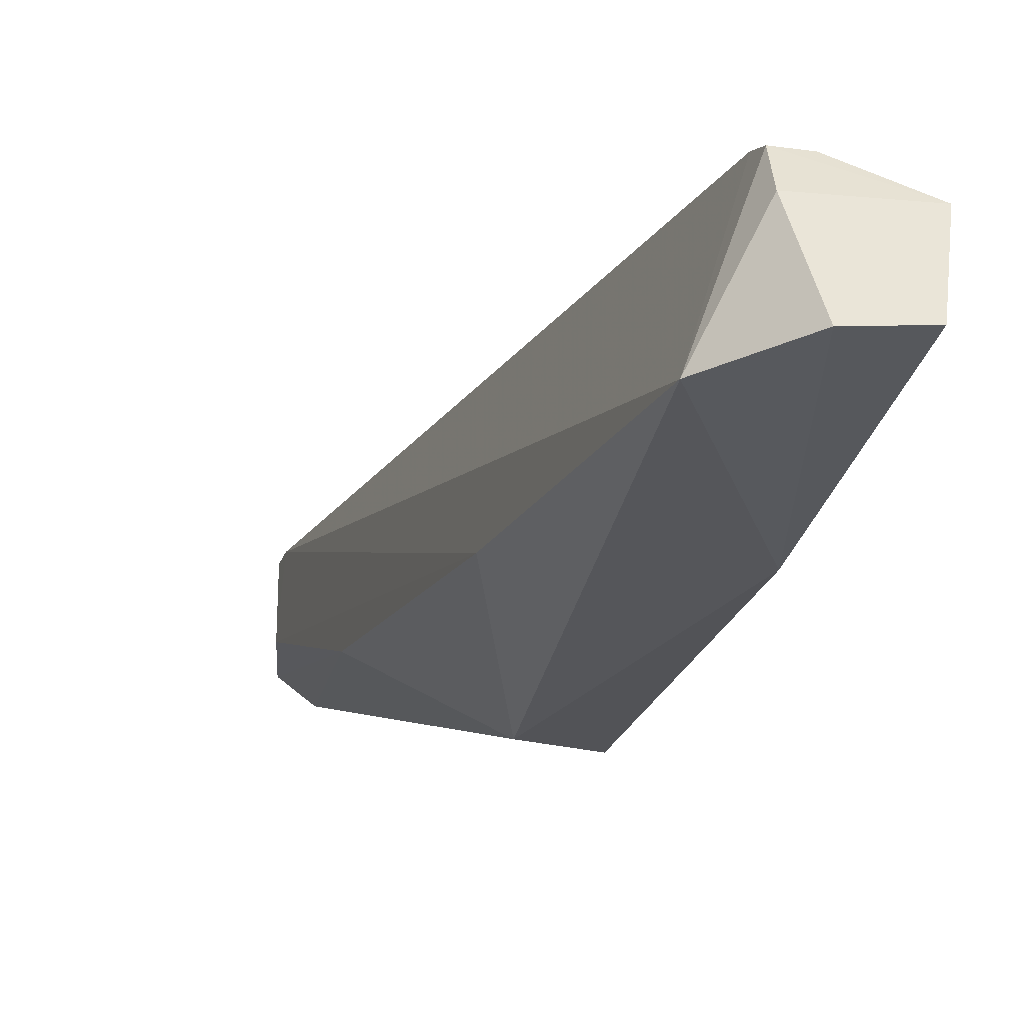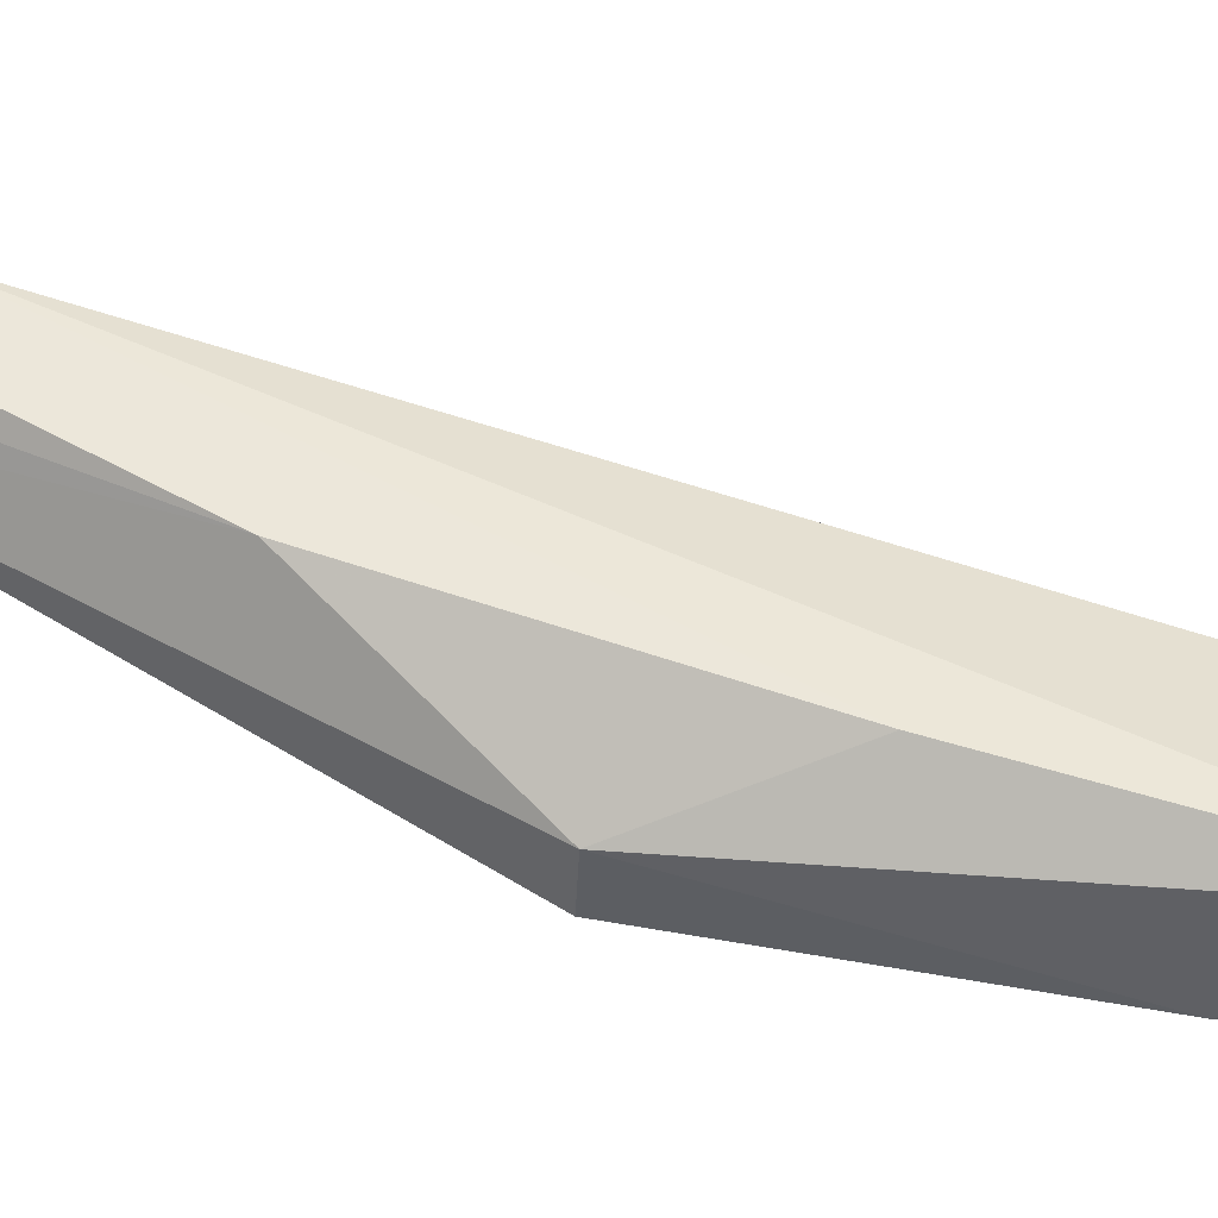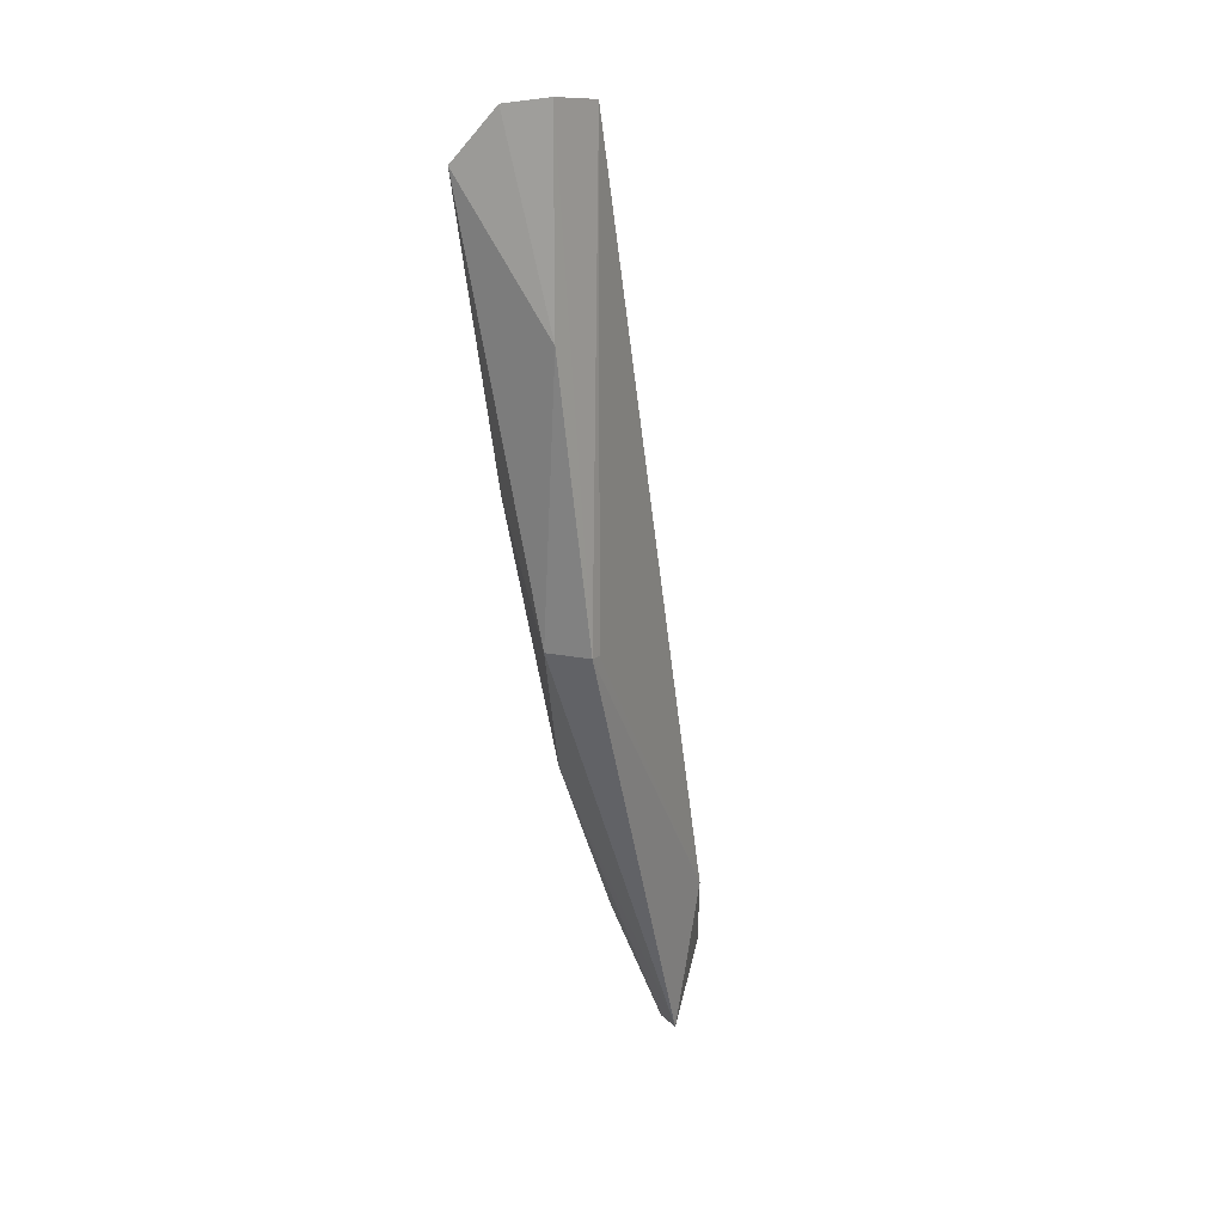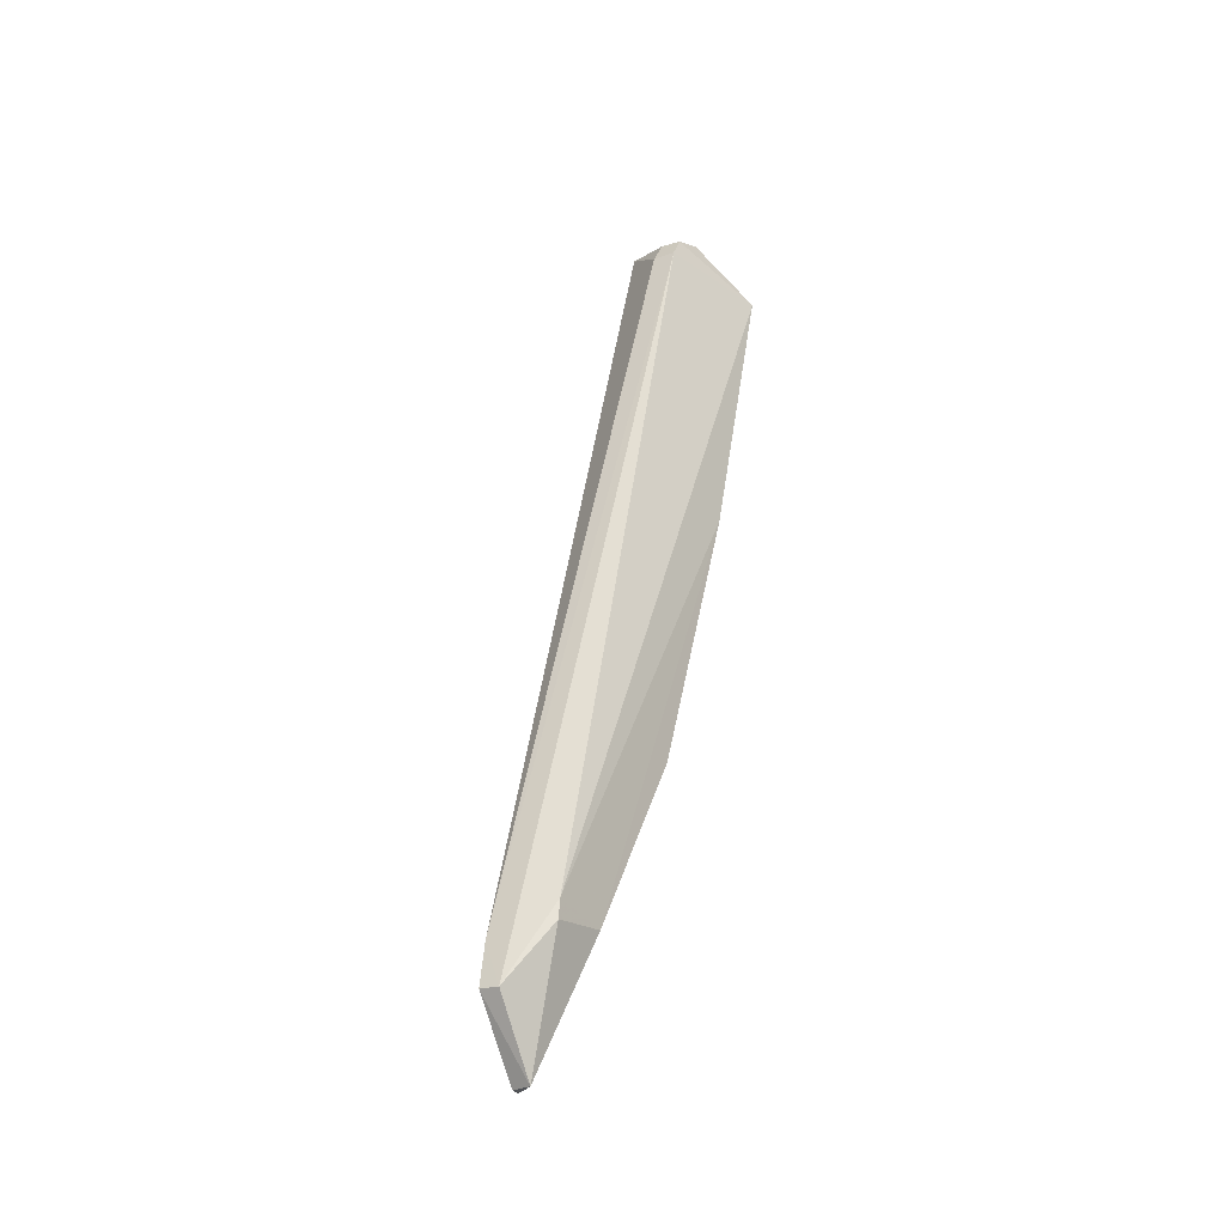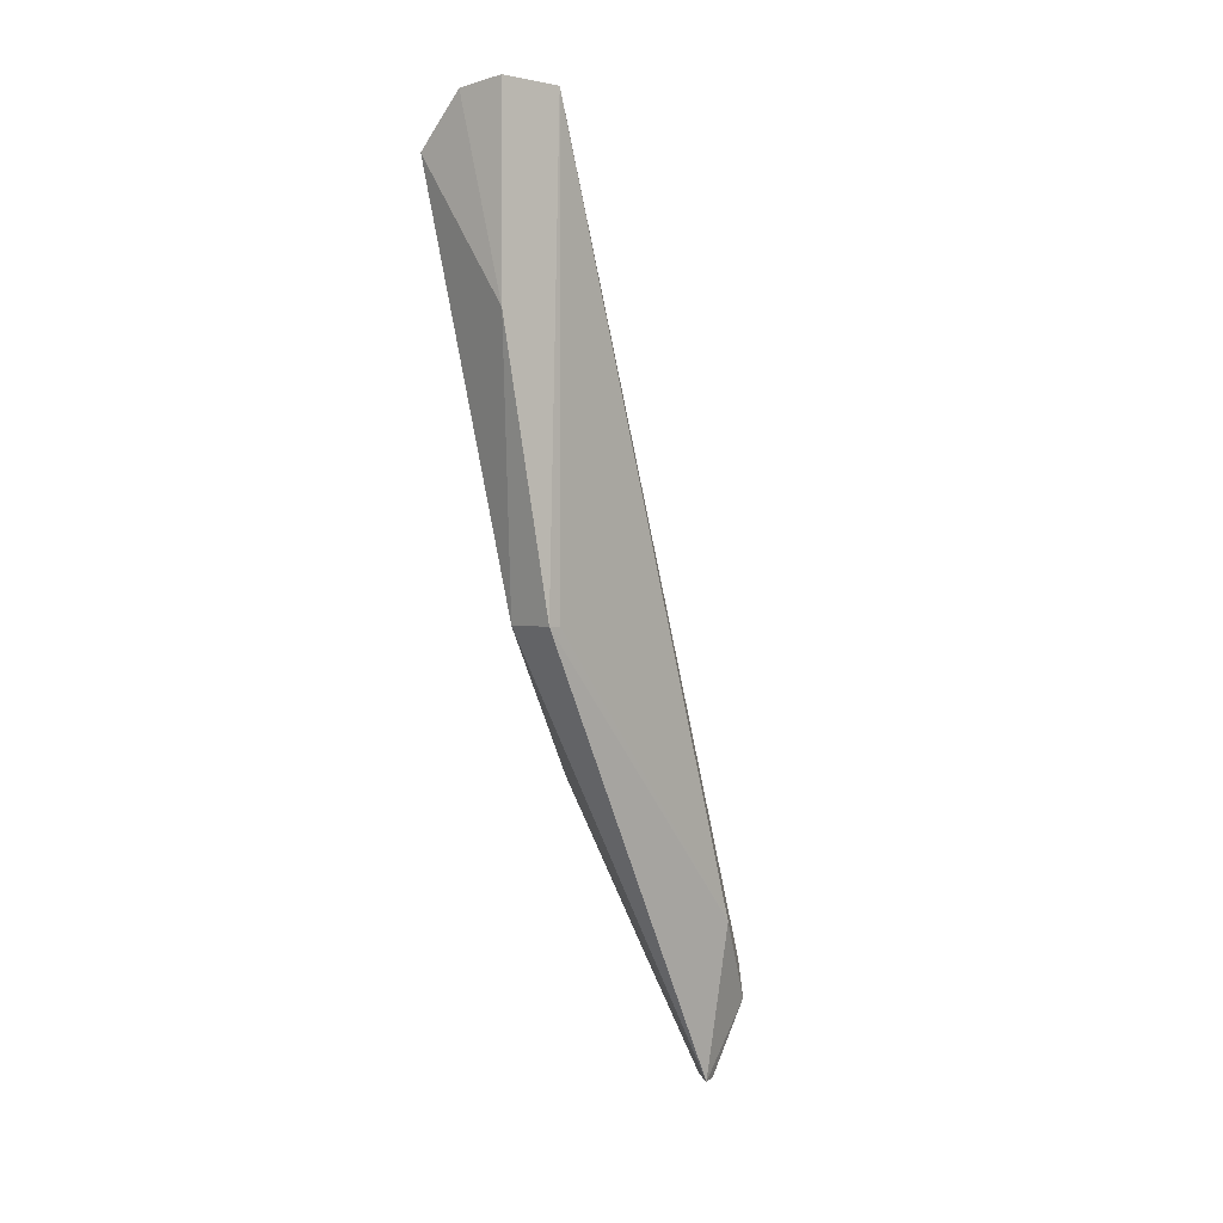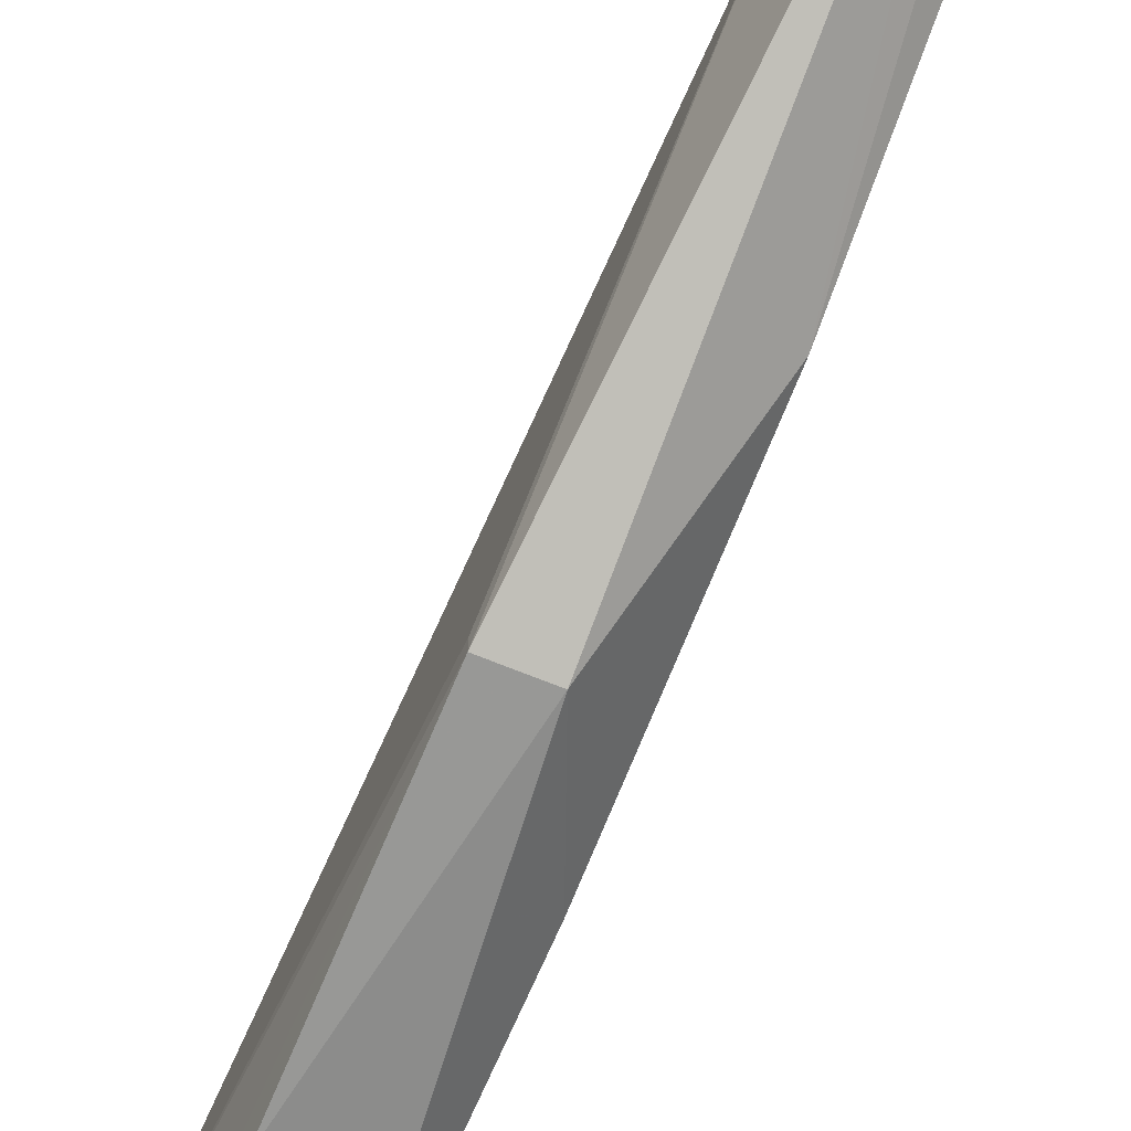
<metadata>
{"format":"obj","ext":"obj","renderer":"f3d","projection":"perspective","resolution":1024,"background":"white","views":[{"elev":-32.2,"azim":163.5,"up":"+Z"},{"elev":-39.5,"azim":87.5,"up":"+Z"},{"elev":11.9,"azim":-150.6,"up":"+Y"},{"elev":-22.5,"azim":35.0,"up":"+Y"},{"elev":0.3,"azim":-134.9,"up":"+Y"},{"elev":-58.8,"azim":-24.3,"up":"+Z"}]}
</metadata>
<code>
v -0.9084 0.7024 0.615
v -0.8685 0.7774 0.5669
v -0.911 1.773 0.2608
v -1.001 1.819 0.1297
v -1.01 1.196 0.1953
v -1.009 1.819 0.2121
v -0.8685 0.8014 0.564
v -0.942 0.6064 0.5362
v -0.8747 1.748 0.1166
v -0.9405 0.7581 0.5992
v -0.9107 1.811 0.2058
v -0.9079 0.6075 0.5593
v -0.868 1.372 0.2272
v -1.002 1.557 0.1297
v -0.9418 1.773 0.2627
v -0.9336 0.7025 0.6168
v -0.9747 0.8163 0.5416
v -0.9109 1.798 0.2463
v -0.9386 1.813 0.1206
v -0.9448 1.196 0.1956
v -0.868 0.7806 0.4907
v -0.9338 0.6065 0.5563
v -1.009 1.196 0.2128
v -0.9396 1.801 0.2464
v -0.868 1.009 0.3555
f 6 4 5
f 7 1 2
f 7 3 1
f 9 3 7
f 10 1 3
f 11 4 6
f 12 2 1
f 13 9 7
f 14 5 4
f 15 10 3
f 15 6 10
f 16 1 10
f 16 12 1
f 17 10 6
f 17 5 8
f 17 16 10
f 17 8 16
f 18 11 6
f 18 3 9
f 18 9 11
f 19 11 9
f 19 4 11
f 19 14 4
f 19 9 14
f 20 8 5
f 20 9 13
f 20 14 9
f 20 5 14
f 21 13 7
f 21 7 2
f 21 2 12
f 22 16 8
f 22 8 12
f 22 12 16
f 23 17 6
f 23 6 5
f 23 5 17
f 24 15 3
f 24 3 18
f 24 18 6
f 24 6 15
f 25 12 8
f 25 8 20
f 25 21 12
f 25 20 13
f 25 13 21

</code>
